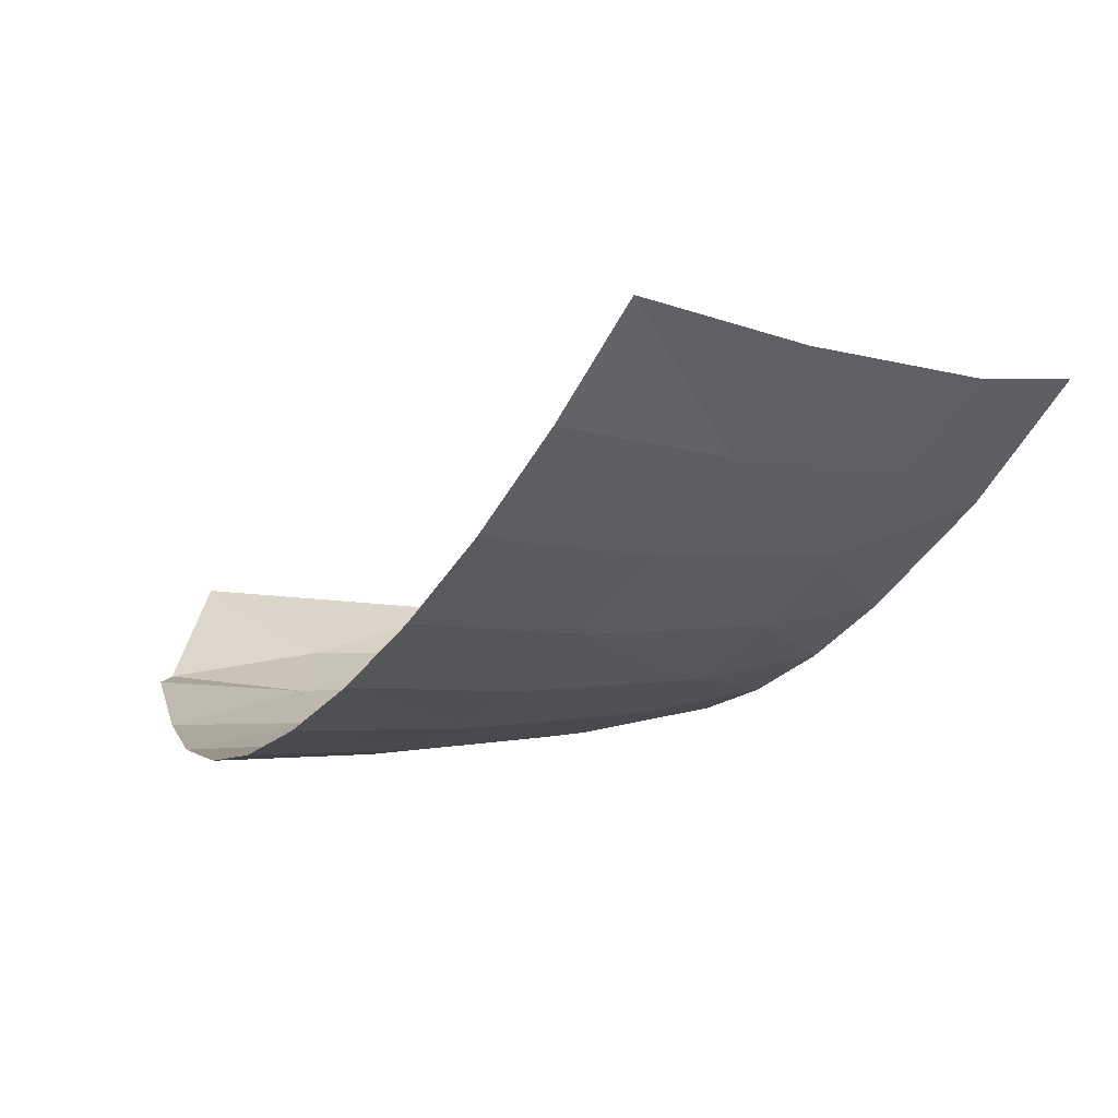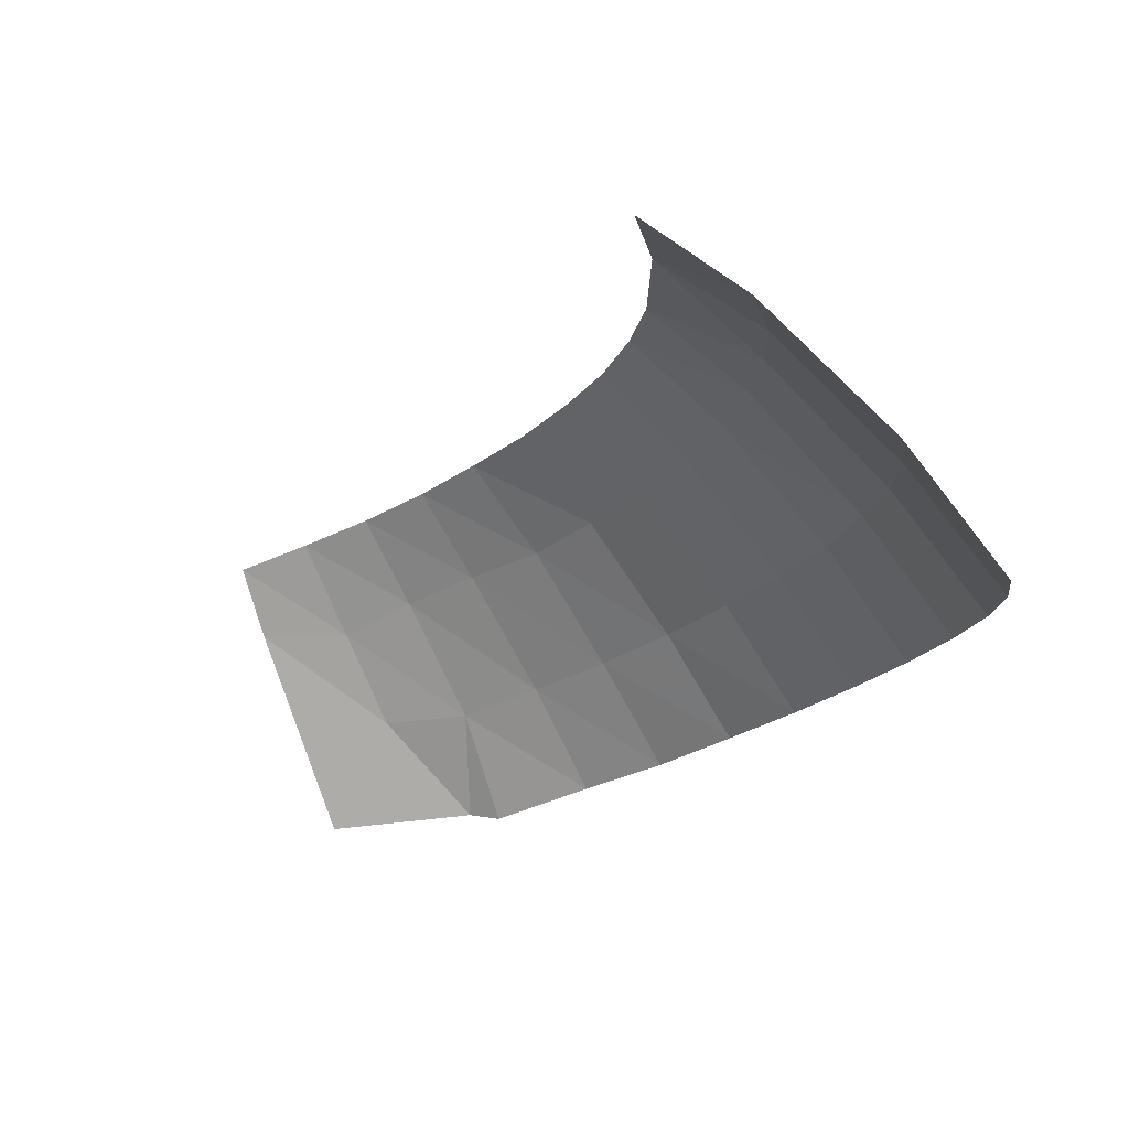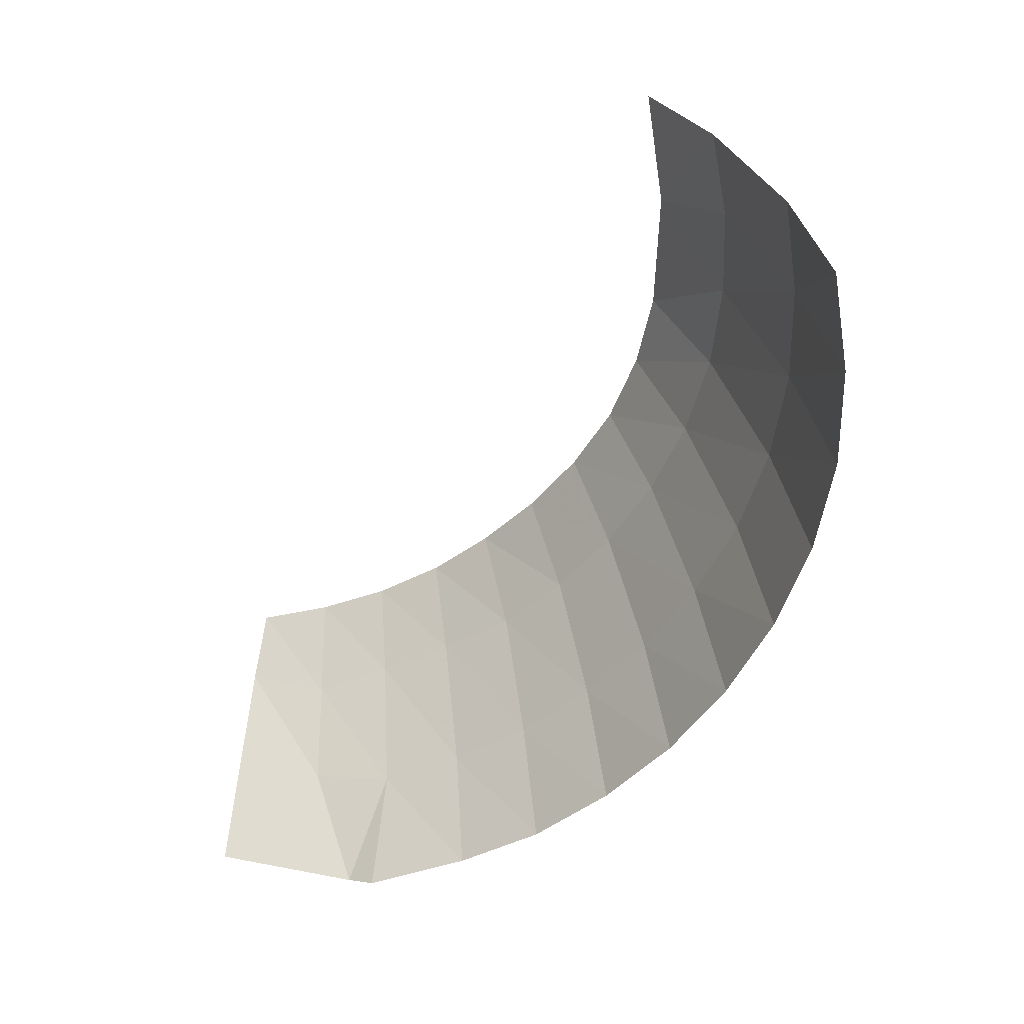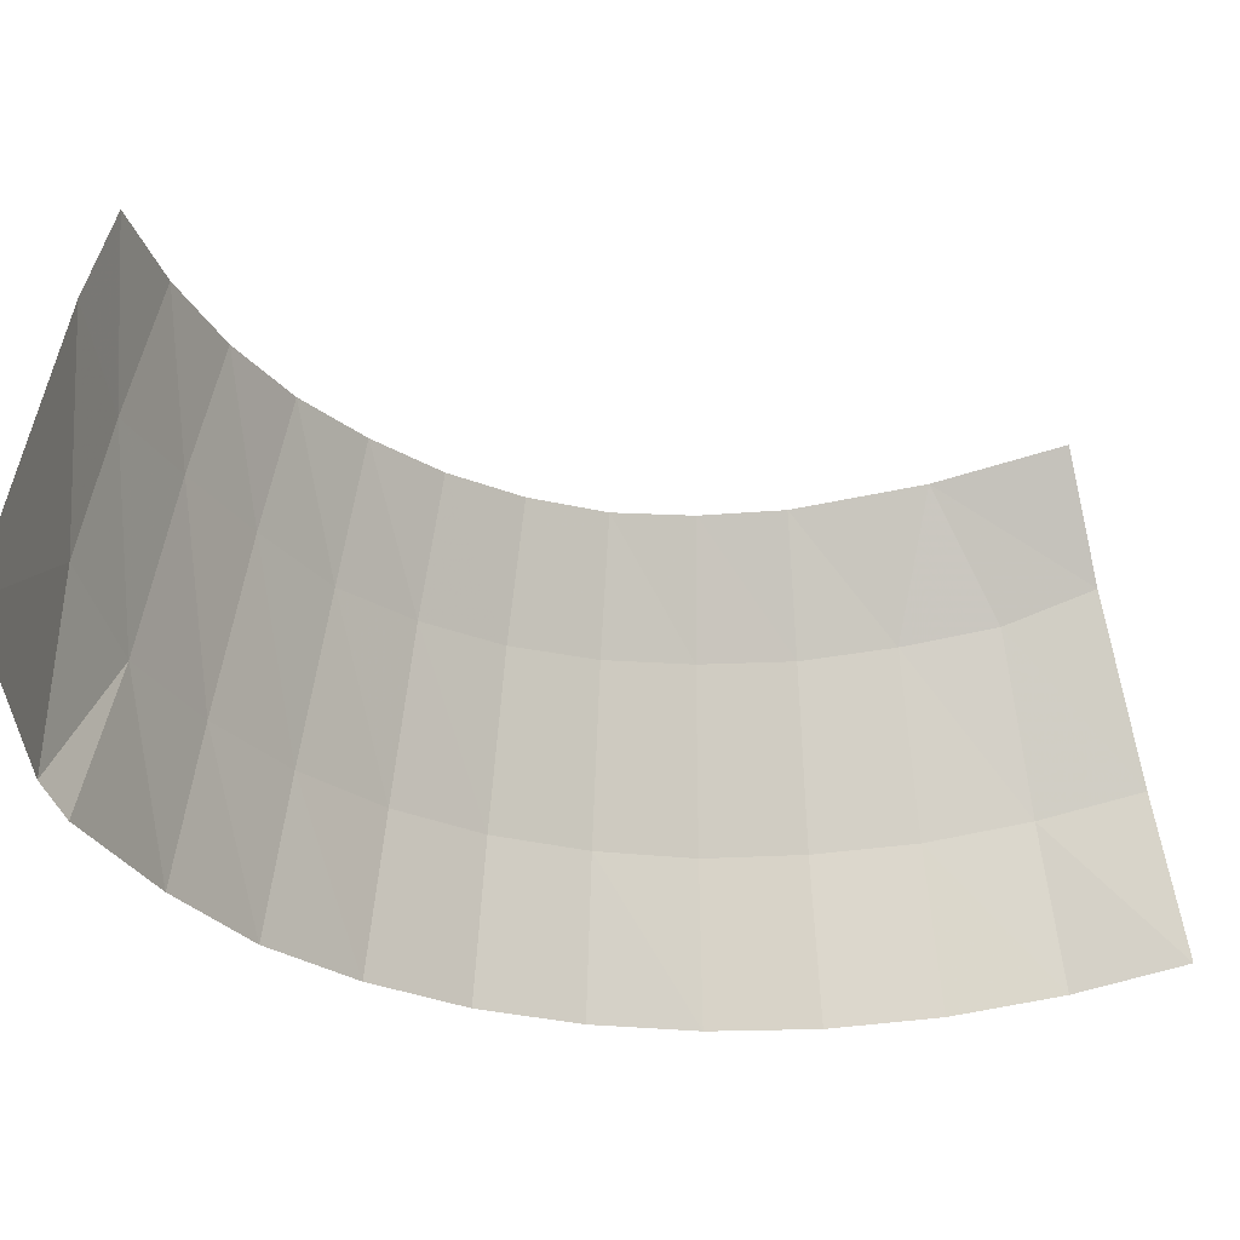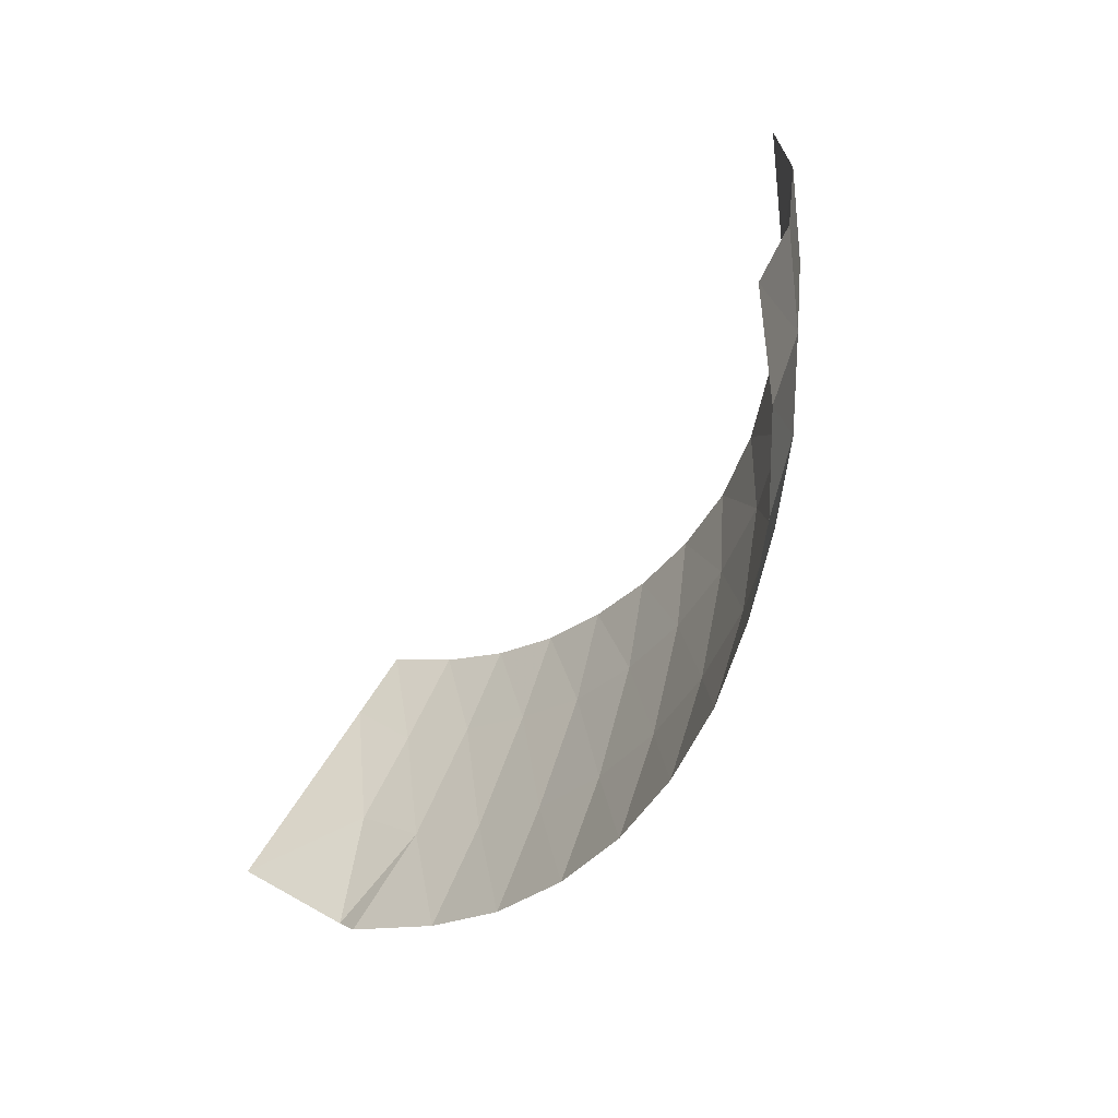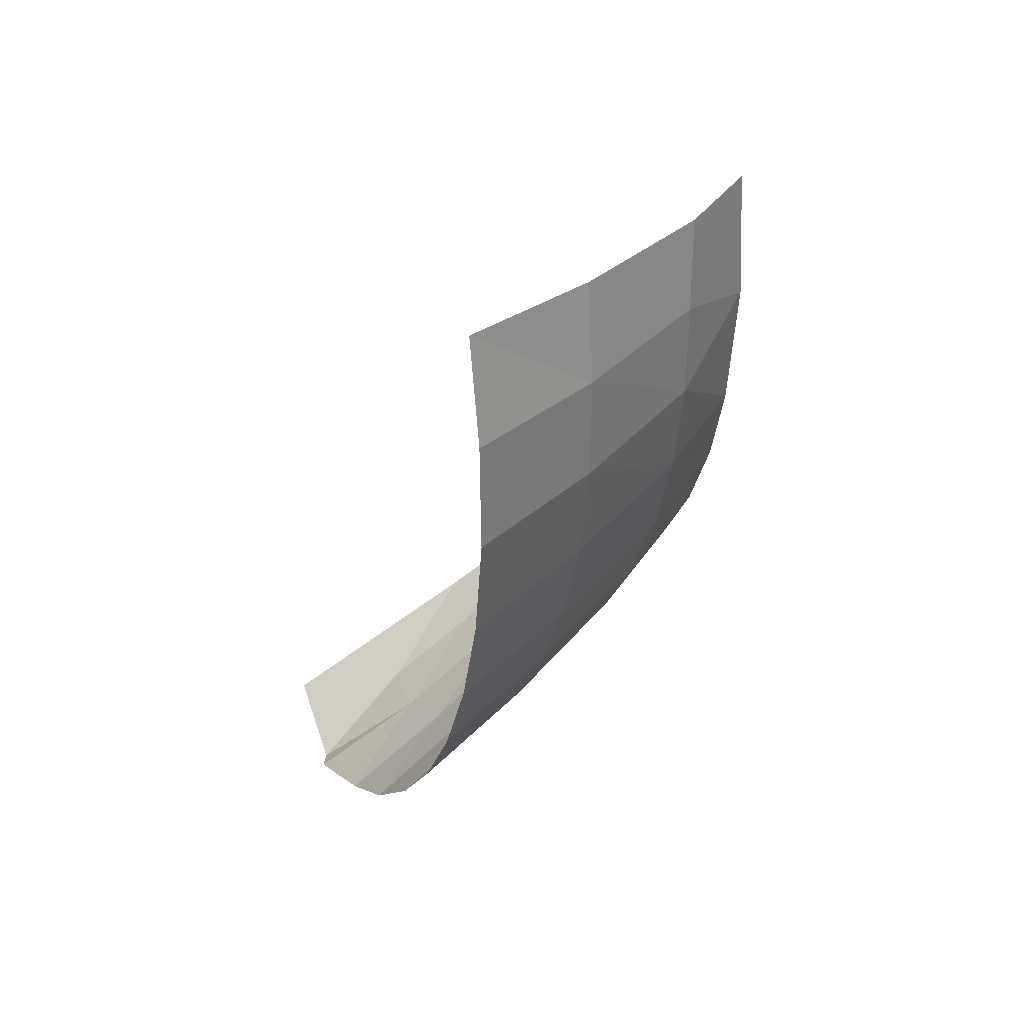
<metadata>
{"format":"obj","ext":"obj","renderer":"f3d","projection":"perspective","resolution":1024,"background":"white","views":[{"elev":-50.8,"azim":-29.6,"up":"+Y"},{"elev":79.1,"azim":-106.1,"up":"+Z"},{"elev":36.0,"azim":-81.7,"up":"+Z"},{"elev":53.3,"azim":-100.8,"up":"+Y"},{"elev":28.9,"azim":-56.1,"up":"+Z"},{"elev":34.6,"azim":-25.7,"up":"+Z"}]}
</metadata>
<code>
v 0.5156 -0.3759 -0.0597
v 0.5207 -0.3861 0.04445
v 0.348 -0.4763 0.03175
v 0.3467 -0.461 -0.08255
v 0.5156 -0.3759 -0.0597
v 0.3467 -0.461 -0.08255
v 0.5118 -0.3493 -0.1626
v 0.3467 -0.461 -0.08255
v 0.3429 -0.4293 -0.193
v 0.5118 -0.3493 -0.1626
v 0.353 -0.456 0.2604
v 0.188 -0.5131 0.2655
v 0.3505 -0.4737 0.1473
v 0.188 -0.5131 0.2655
v 0.188 -0.5346 0.1435
v 0.3505 -0.4737 0.1473
v 0.6261 -0.2387 -0.2261
v 0.6324 -0.2718 -0.1384
v 0.5118 -0.3493 -0.1626
v 0.6261 -0.2387 -0.2261
v 0.5118 -0.3493 -0.1626
v 0.5054 -0.3086 -0.2578
v 0.6159 -0.1308 -0.3822
v 0.621 -0.1905 -0.3074
v 0.4991 -0.254 -0.348
v 0.494 -0.188 -0.4293
v 0.6134 -0.0635 -0.4496
v 0.6159 -0.1308 -0.3822
v 0.494 -0.188 -0.4293
v 0.6134 -0.0635 -0.4496
v 0.494 -0.188 -0.4293
v 0.4889 -0.113 -0.5004
v 0.6096 0.01015 -0.5092
v 0.6134 -0.0635 -0.4496
v 0.4889 -0.113 -0.5004
v 0.4928 -0.02415 -0.5614
v 0.607 0.0927 -0.5601
v 0.6096 0.01015 -0.5092
v 0.607 0.0927 -0.5601
v 0.4915 0.0673 -0.6134
v 0.6058 0.1816 -0.6007
v 0.4915 0.0673 -0.6134
v 0.4814 0.1626 -0.6579
v 0.6058 0.1816 -0.6007
v 0.4928 -0.02415 -0.5614
v 0.4889 -0.113 -0.5004
v 0.3327 -0.16 -0.5601
v 0.3327 -0.06605 -0.6261
v 0.4928 -0.02415 -0.5614
v 0.3327 -0.06605 -0.6261
v 0.4915 0.0673 -0.6134
v 0.3327 -0.06605 -0.6261
v 0.3315 0.03555 -0.6794
v 0.4915 0.0673 -0.6134
v 0.3378 -0.3201 -0.395
v 0.3403 -0.381 -0.2972
v 0.188 -0.433 -0.3315
v 0.188 -0.3683 -0.4356
v 0.3327 -0.06605 -0.6261
v 0.1893 -0.0965 -0.6794
v 0.3315 0.03555 -0.6794
v 0.1893 -0.0965 -0.6794
v 0.188 0.0305 -0.7404
v 0.3315 0.03555 -0.6794
v 0.3315 0.03555 -0.6794
v 0.188 0.0305 -0.7404
v 0.2057 0.0673 -0.7582
v 0.5118 -0.3493 -0.1626
v 0.6324 -0.2718 -0.1384
v 0.5156 -0.3759 -0.0597
v 0.6324 -0.2718 -0.1384
v 0.6375 -0.2908 -0.0457
v 0.5156 -0.3759 -0.0597
v 0.5156 -0.3759 -0.0597
v 0.6375 -0.2908 -0.0457
v 0.5207 -0.3861 0.04445
v 0.6375 -0.2908 -0.0457
v 0.6464 -0.2947 0.1003
v 0.5207 -0.3861 0.04445
v 0.5207 -0.3861 0.04445
v 0.6464 -0.2947 0.1003
v 0.5232 -0.3822 0.1499
v 0.4814 0.1626 -0.6579
v 0.6032 0.2743 -0.6299
v 0.6058 0.1816 -0.6007
v 0.3556 0.1435 -0.7099
v 0.3315 0.03555 -0.6794
v 0.2057 0.0673 -0.7582
v 0.5131 0.2731 -0.6718
v 0.6032 0.2743 -0.6299
v 0.4814 0.1626 -0.6579
v 0.5232 -0.3822 0.1499
v 0.536 -0.3607 0.2502
v 0.353 -0.456 0.2604
v 0.3505 -0.4737 0.1473
v 0.5207 -0.3861 0.04445
v 0.5232 -0.3822 0.1499
v 0.3505 -0.4737 0.1473
v 0.348 -0.4763 0.03175
v 0.348 -0.4763 0.03175
v 0.3505 -0.4737 0.1473
v 0.188 -0.5346 0.1435
v 0.188 -0.5372 0.0203
v 0.3467 -0.461 -0.08255
v 0.348 -0.4763 0.03175
v 0.188 -0.5372 0.0203
v 0.188 -0.5194 -0.1016
v 0.3429 -0.4293 -0.193
v 0.3467 -0.461 -0.08255
v 0.188 -0.5194 -0.1016
v 0.188 -0.4839 -0.2197
v 0.6096 0.01015 -0.5092
v 0.4889 -0.113 -0.5004
v 0.4928 -0.02415 -0.5614
v 0.607 0.0927 -0.5601
v 0.4928 -0.02415 -0.5614
v 0.4915 0.0673 -0.6134
v 0.621 -0.1905 -0.3074
v 0.6261 -0.2387 -0.2261
v 0.5054 -0.3086 -0.2578
v 0.4991 -0.254 -0.348
v 0.5054 -0.3086 -0.2578
v 0.5118 -0.3493 -0.1626
v 0.3429 -0.4293 -0.193
v 0.3403 -0.381 -0.2972
v 0.4991 -0.254 -0.348
v 0.5054 -0.3086 -0.2578
v 0.3403 -0.381 -0.2972
v 0.3378 -0.3201 -0.395
v 0.494 -0.188 -0.4293
v 0.4991 -0.254 -0.348
v 0.3378 -0.3201 -0.395
v 0.3353 -0.2464 -0.4826
v 0.4889 -0.113 -0.5004
v 0.494 -0.188 -0.4293
v 0.3353 -0.2464 -0.4826
v 0.3327 -0.16 -0.5601
v 0.4814 0.1626 -0.6579
v 0.4915 0.0673 -0.6134
v 0.3315 0.03555 -0.6794
v 0.3556 0.1435 -0.7099
v 0.3403 -0.381 -0.2972
v 0.3429 -0.4293 -0.193
v 0.188 -0.4839 -0.2197
v 0.188 -0.433 -0.3315
v 0.3353 -0.2464 -0.4826
v 0.3378 -0.3201 -0.395
v 0.188 -0.3683 -0.4356
v 0.188 -0.2895 -0.5296
v 0.3327 -0.16 -0.5601
v 0.3353 -0.2464 -0.4826
v 0.188 -0.2895 -0.5296
v 0.1867 -0.1981 -0.6121
v 0.3327 -0.06605 -0.6261
v 0.3327 -0.16 -0.5601
v 0.1867 -0.1981 -0.6121
v 0.1893 -0.0965 -0.6794
v 0.536 -0.3607 0.2502
v 0.5232 -0.3822 0.1499
v 0.6464 -0.2947 0.1003
v 0.6515 -0.2718 0.2425
v 0.3556 0.1435 -0.7099
v 0.5131 0.2731 -0.6718
v 0.4814 0.1626 -0.6579
v 0.2413 0.2566 -0.776
v 0.3556 0.1435 -0.7099
v 0.2057 0.0673 -0.7582
v 0.2413 0.2566 -0.776
v 0.5131 0.2731 -0.6718
v 0.3556 0.1435 -0.7099
g mesh6982294
f 1 2 3
f 3 4 1
f 5 6 7
f 8 9 10
f 11 12 13
f 14 15 16
f 17 18 19
f 20 21 22
f 23 24 25
f 25 26 23
f 27 28 29
f 30 31 32
f 33 34 35
f 36 37 38
f 39 40 41
f 42 43 44
f 45 46 47
f 47 48 45
f 49 50 51
f 52 53 54
f 55 56 57
f 57 58 55
f 59 60 61
f 62 63 64
f 65 66 67
f 68 69 70
f 71 72 73
f 74 75 76
f 77 78 79
f 80 81 82
f 83 84 85
f 86 87 88
f 89 90 91
f 92 93 94
f 94 95 92
f 96 97 98
f 98 99 96
f 100 101 102
f 102 103 100
f 104 105 106
f 106 107 104
f 108 109 110
f 110 111 108
f 112 113 114
f 115 116 117
f 118 119 120
f 120 121 118
f 122 123 124
f 124 125 122
f 126 127 128
f 128 129 126
f 130 131 132
f 132 133 130
f 134 135 136
f 136 137 134
f 138 139 140
f 140 141 138
f 142 143 144
f 144 145 142
f 146 147 148
f 148 149 146
f 150 151 152
f 152 153 150
f 154 155 156
f 156 157 154
f 158 159 160
f 160 161 158
f 162 163 164
f 165 166 167
f 168 169 170

</code>
